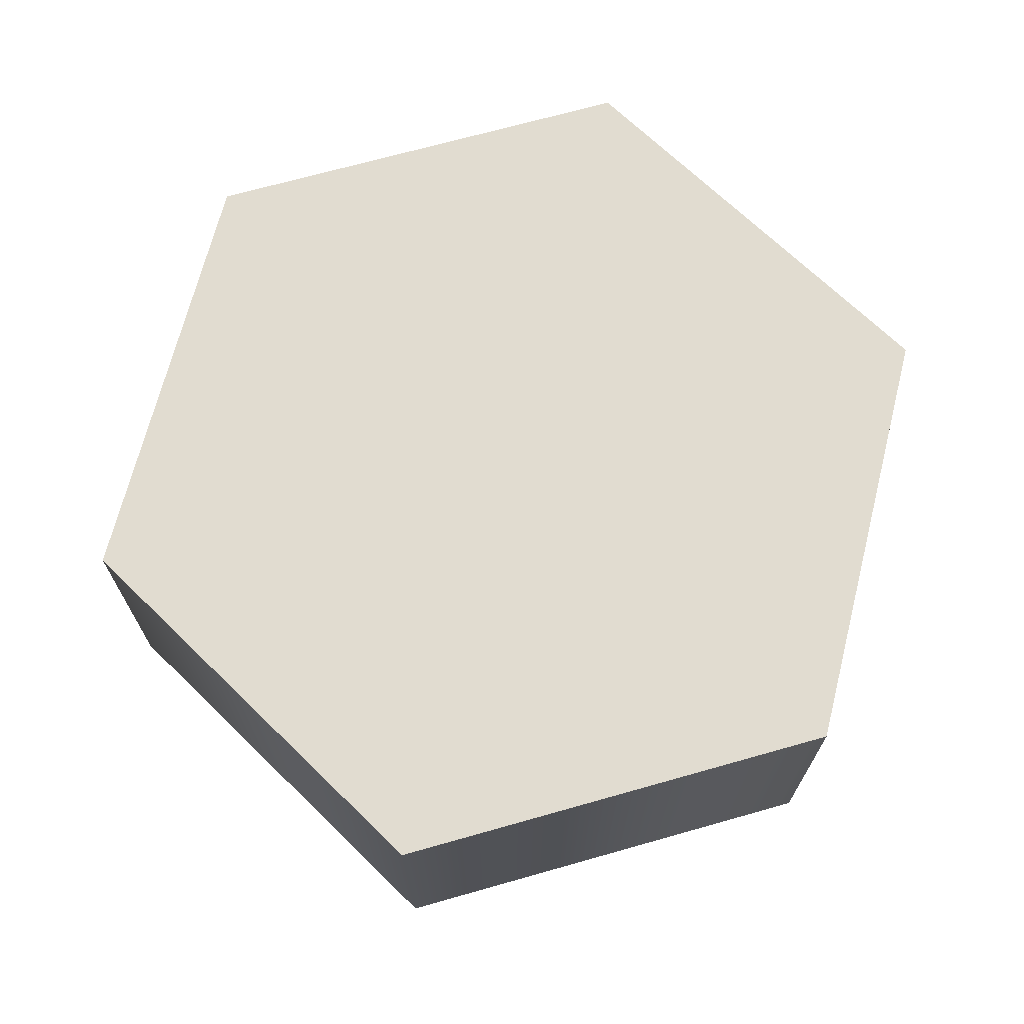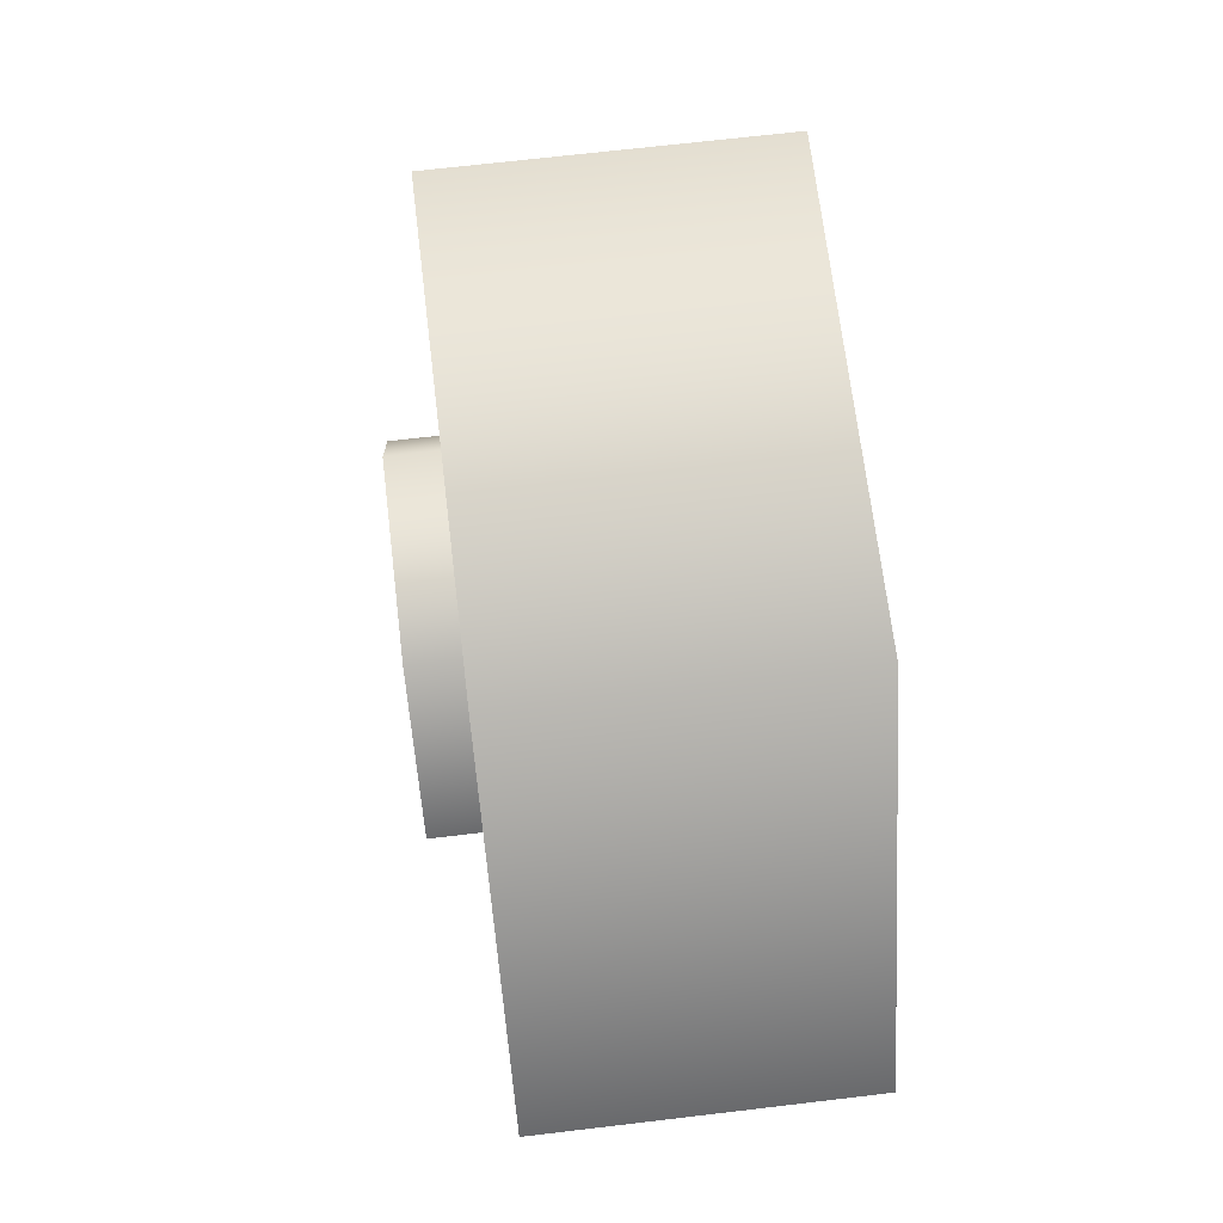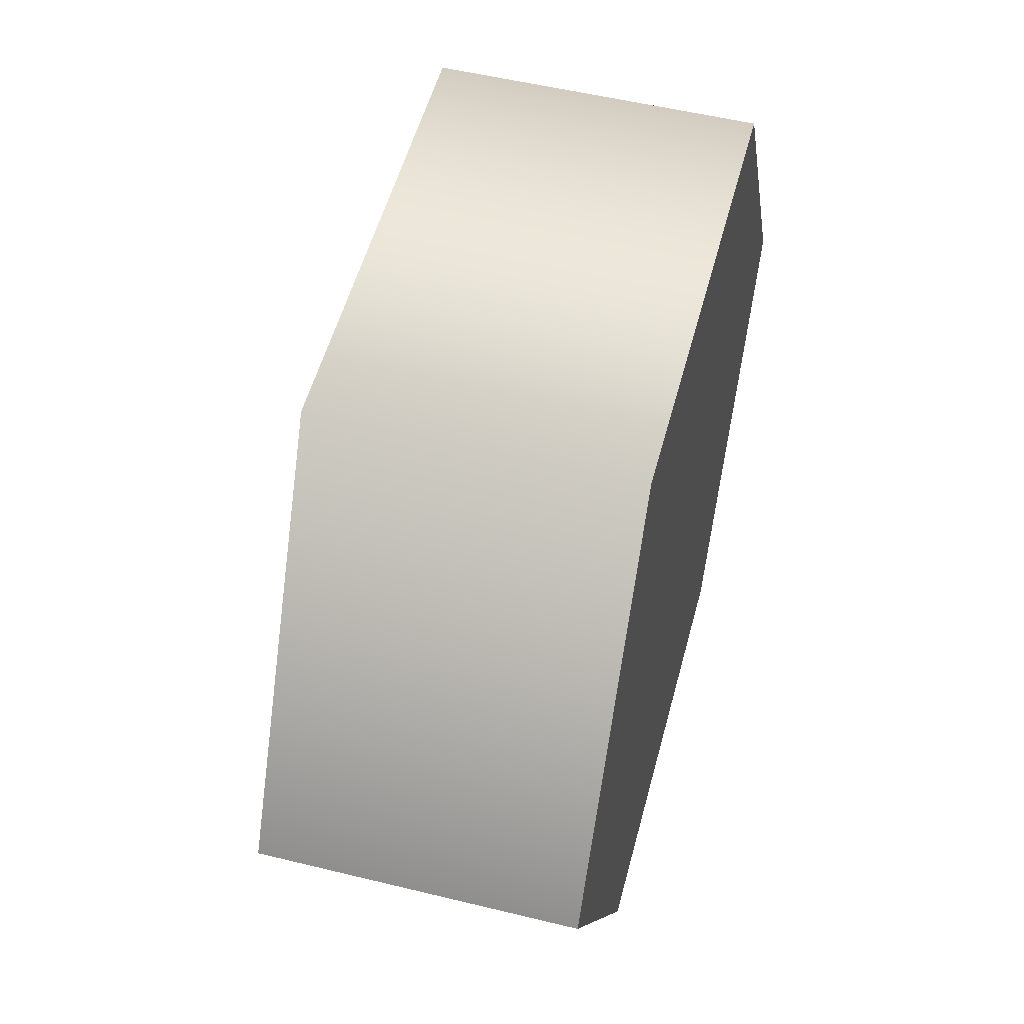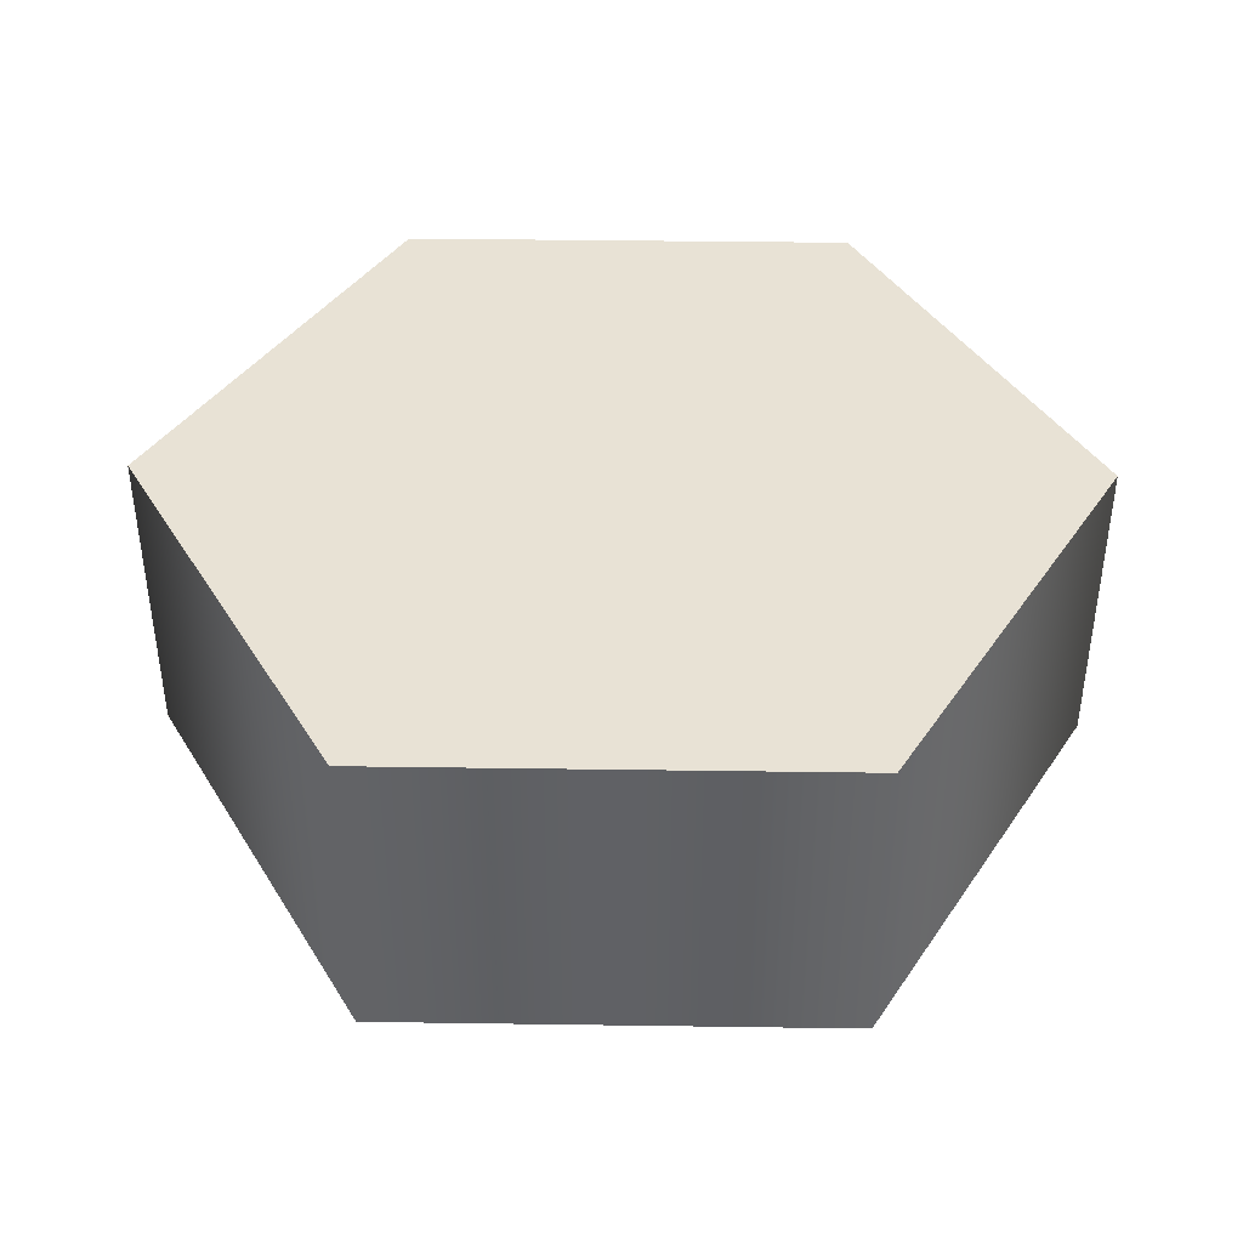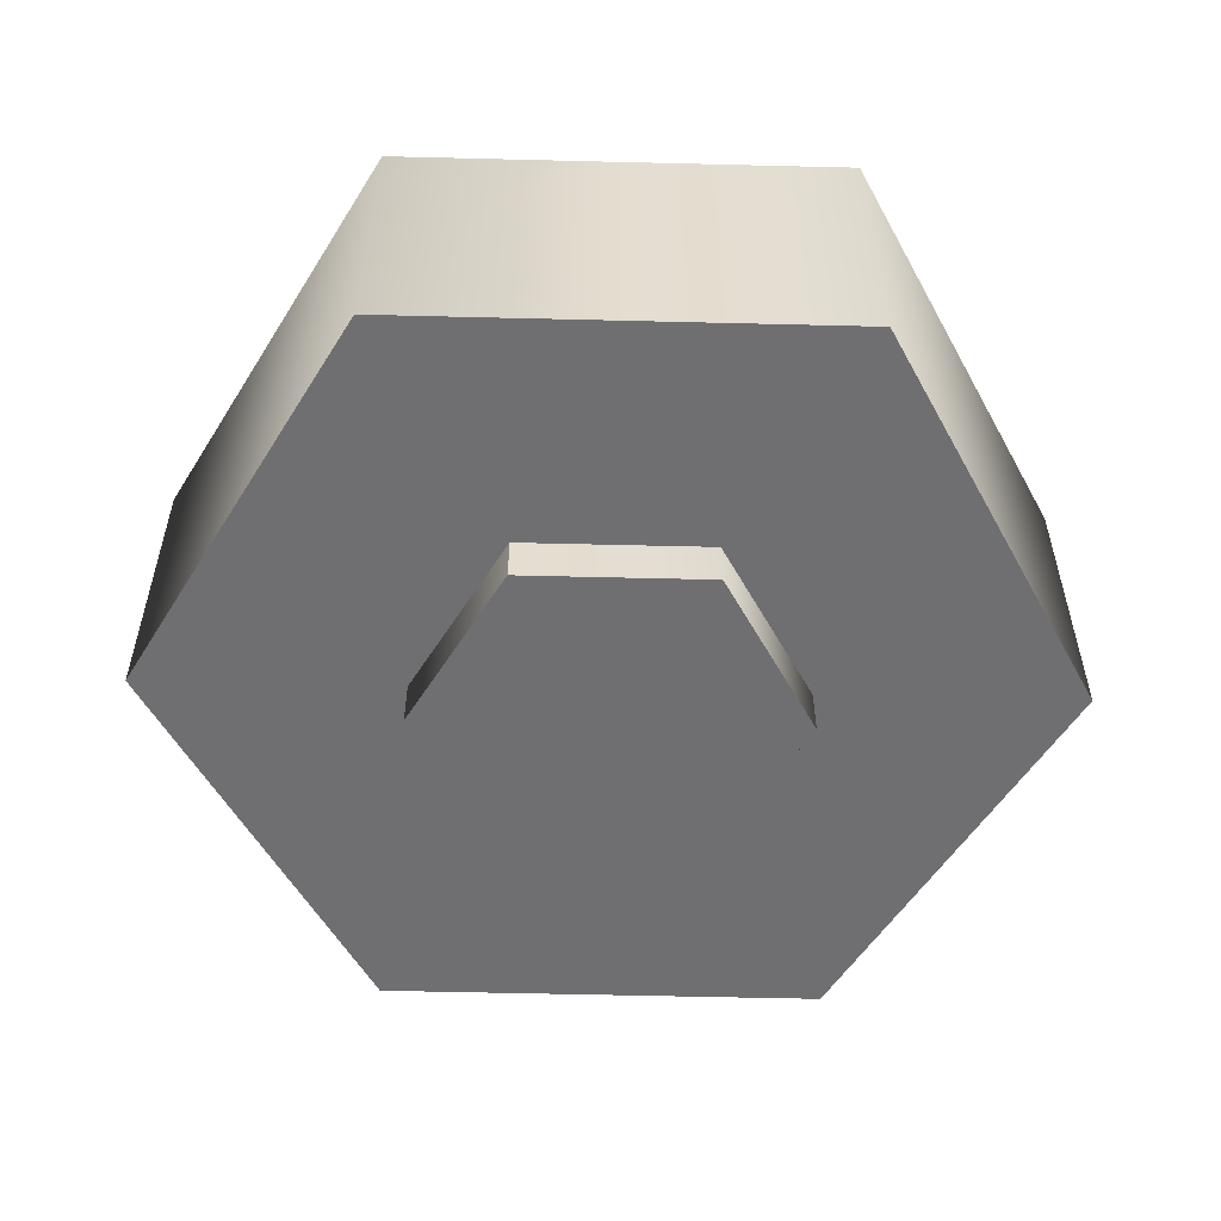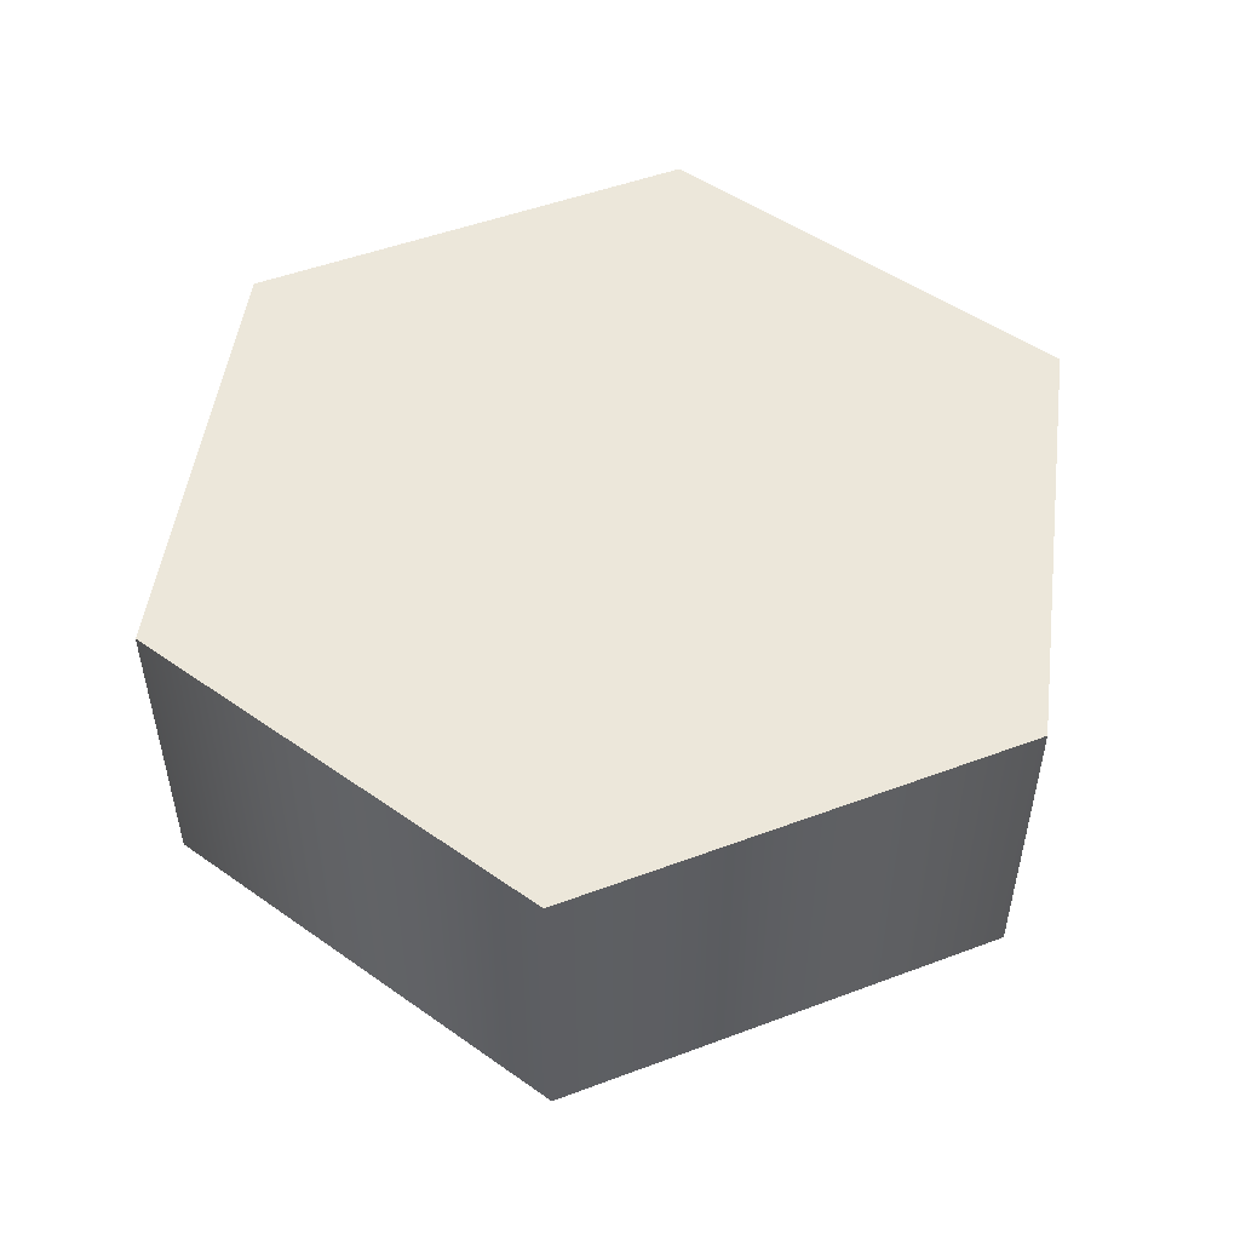
<metadata>
{"format":"obj","ext":"obj","renderer":"f3d","projection":"perspective","resolution":1024,"background":"white","views":[{"elev":69.4,"azim":104.2,"up":"+Z"},{"elev":67.6,"azim":-96.8,"up":"+Y"},{"elev":53.0,"azim":-75.3,"up":"+Y"},{"elev":40.7,"azim":121.0,"up":"+Z"},{"elev":-54.7,"azim":118.5,"up":"+Z"},{"elev":50.3,"azim":97.7,"up":"+Z"}]}
</metadata>
<code>
g IL_CleaningWheelBarrow_sh_5
v -0.03368 1.49e-08 -0.02307
v -0.01684 -0.02917 -0.03225
v -0.03368 1.49e-08 -0.03225
v -0.01684 -0.02917 -0.02307
v -0.01684 0.02917 -0.03225
v -0.01684 0.02917 -0.02307
v -0.08037 1.49e-08 -0.02307
v 0.01684 -0.02917 -0.03225
v 0.01684 0.02917 -0.03225
v -0.04019 0.0696 -0.02307
v -0.04019 -0.0696 -0.02307
v 0.01684 -0.02917 -0.02307
v 0.01684 0.02917 -0.02307
v 0.04019 0.0696 -0.02307
v -0.04019 0.0696 0.03225
v -0.08037 1.49e-08 0.03225
v 0.03368 1.49e-08 -0.03225
v 0.03368 1.49e-08 -0.02307
v 0.04019 0.0696 0.03225
v -0.04019 -0.0696 0.03225
v 0.04019 -0.0696 -0.02307
v 0.08037 1.49e-08 -0.02307
v 0.08037 1.49e-08 0.03225
v 0.04019 -0.0696 0.03225
v -0.03368 1.49e-08 -0.02307
v -0.03368 1.49e-08 -0.02307
v -0.03368 1.49e-08 -0.02307
v -0.03368 1.49e-08 -0.02307
v -0.03368 1.49e-08 -0.02307
v -0.01684 -0.02917 -0.03225
v -0.01684 -0.02917 -0.03225
v -0.01684 -0.02917 -0.03225
v -0.01684 -0.02917 -0.03225
v -0.01684 -0.02917 -0.03225
v -0.03368 1.49e-08 -0.03225
v -0.03368 1.49e-08 -0.03225
v -0.03368 1.49e-08 -0.03225
v -0.01684 -0.02917 -0.02307
v -0.01684 -0.02917 -0.02307
v -0.01684 -0.02917 -0.02307
v -0.01684 -0.02917 -0.02307
v -0.01684 -0.02917 -0.02307
v -0.01684 0.02917 -0.03225
v -0.01684 0.02917 -0.03225
v -0.01684 0.02917 -0.03225
v -0.01684 0.02917 -0.03225
v -0.01684 0.02917 -0.02307
v -0.01684 0.02917 -0.02307
v -0.01684 0.02917 -0.02307
v -0.01684 0.02917 -0.02307
v -0.01684 0.02917 -0.02307
v -0.08037 1.49e-08 -0.02307
v -0.08037 1.49e-08 -0.02307
v -0.08037 1.49e-08 -0.02307
v -0.08037 1.49e-08 -0.02307
v -0.08037 1.49e-08 -0.02307
v 0.01684 -0.02917 -0.03225
v 0.01684 -0.02917 -0.03225
v 0.01684 -0.02917 -0.03225
v 0.01684 -0.02917 -0.03225
v 0.01684 0.02917 -0.03225
v 0.01684 0.02917 -0.03225
v 0.01684 0.02917 -0.03225
v 0.01684 0.02917 -0.03225
v 0.01684 0.02917 -0.03225
v -0.04019 0.0696 -0.02307
v -0.04019 0.0696 -0.02307
v -0.04019 0.0696 -0.02307
v -0.04019 0.0696 -0.02307
v -0.04019 0.0696 -0.02307
v -0.04019 -0.0696 -0.02307
v -0.04019 -0.0696 -0.02307
v -0.04019 -0.0696 -0.02307
v -0.04019 -0.0696 -0.02307
v -0.04019 -0.0696 -0.02307
v 0.01684 -0.02917 -0.02307
v 0.01684 -0.02917 -0.02307
v 0.01684 -0.02917 -0.02307
v 0.01684 -0.02917 -0.02307
v 0.01684 -0.02917 -0.02307
v 0.01684 0.02917 -0.02307
v 0.01684 0.02917 -0.02307
v 0.01684 0.02917 -0.02307
v 0.01684 0.02917 -0.02307
v 0.01684 0.02917 -0.02307
v 0.04019 0.0696 -0.02307
v 0.04019 0.0696 -0.02307
v 0.04019 0.0696 -0.02307
v 0.04019 0.0696 -0.02307
v 0.04019 0.0696 -0.02307
v -0.04019 0.0696 0.03225
v -0.04019 0.0696 0.03225
v -0.04019 0.0696 0.03225
v -0.04019 0.0696 0.03225
v -0.04019 0.0696 0.03225
v -0.08037 1.49e-08 0.03225
v -0.08037 1.49e-08 0.03225
v -0.08037 1.49e-08 0.03225
v 0.03368 1.49e-08 -0.03225
v 0.03368 1.49e-08 -0.03225
v 0.03368 1.49e-08 -0.03225
v 0.03368 1.49e-08 -0.02307
v 0.03368 1.49e-08 -0.02307
v 0.03368 1.49e-08 -0.02307
v 0.03368 1.49e-08 -0.02307
v 0.03368 1.49e-08 -0.02307
v 0.04019 0.0696 0.03225
v 0.04019 0.0696 0.03225
v 0.04019 0.0696 0.03225
v 0.04019 0.0696 0.03225
v -0.04019 -0.0696 0.03225
v -0.04019 -0.0696 0.03225
v -0.04019 -0.0696 0.03225
v -0.04019 -0.0696 0.03225
v 0.04019 -0.0696 -0.02307
v 0.04019 -0.0696 -0.02307
v 0.04019 -0.0696 -0.02307
v 0.04019 -0.0696 -0.02307
v 0.04019 -0.0696 -0.02307
v 0.08037 1.49e-08 -0.02307
v 0.08037 1.49e-08 -0.02307
v 0.08037 1.49e-08 -0.02307
v 0.08037 1.49e-08 -0.02307
v 0.08037 1.49e-08 -0.02307
v 0.08037 1.49e-08 0.03225
v 0.08037 1.49e-08 0.03225
v 0.08037 1.49e-08 0.03225
v 0.04019 -0.0696 0.03225
v 0.04019 -0.0696 0.03225
v 0.04019 -0.0696 0.03225
v 0.04019 -0.0696 0.03225
v 0.04019 -0.0696 0.03225
g IL_CleaningWheelBarrow_sh_5_0
f 3 2 1
f 30 4 25
f 31 35 5
f 36 26 6
f 7 27 38
f 32 8 39
f 43 37 47
f 33 44 9
f 10 48 28
f 52 66 29
f 11 53 40
f 57 12 41
f 58 34 61
f 45 49 13
f 62 46 81
f 67 14 50
f 15 68 54
f 16 55 71
f 72 42 76
f 59 17 77
f 63 99 60
f 86 82 51
f 64 83 18
f 19 87 69
f 91 107 70
f 96 92 56
f 20 97 73
f 21 74 78
f 100 102 79
f 101 65 103
f 88 22 84
f 120 104 85
f 108 23 89
f 109 93 24
f 94 98 111
f 112 75 115
f 116 80 105
f 125 121 90
f 122 117 106
f 128 126 110
f 95 113 129
f 130 114 118
f 127 131 123
f 132 119 124

</code>
